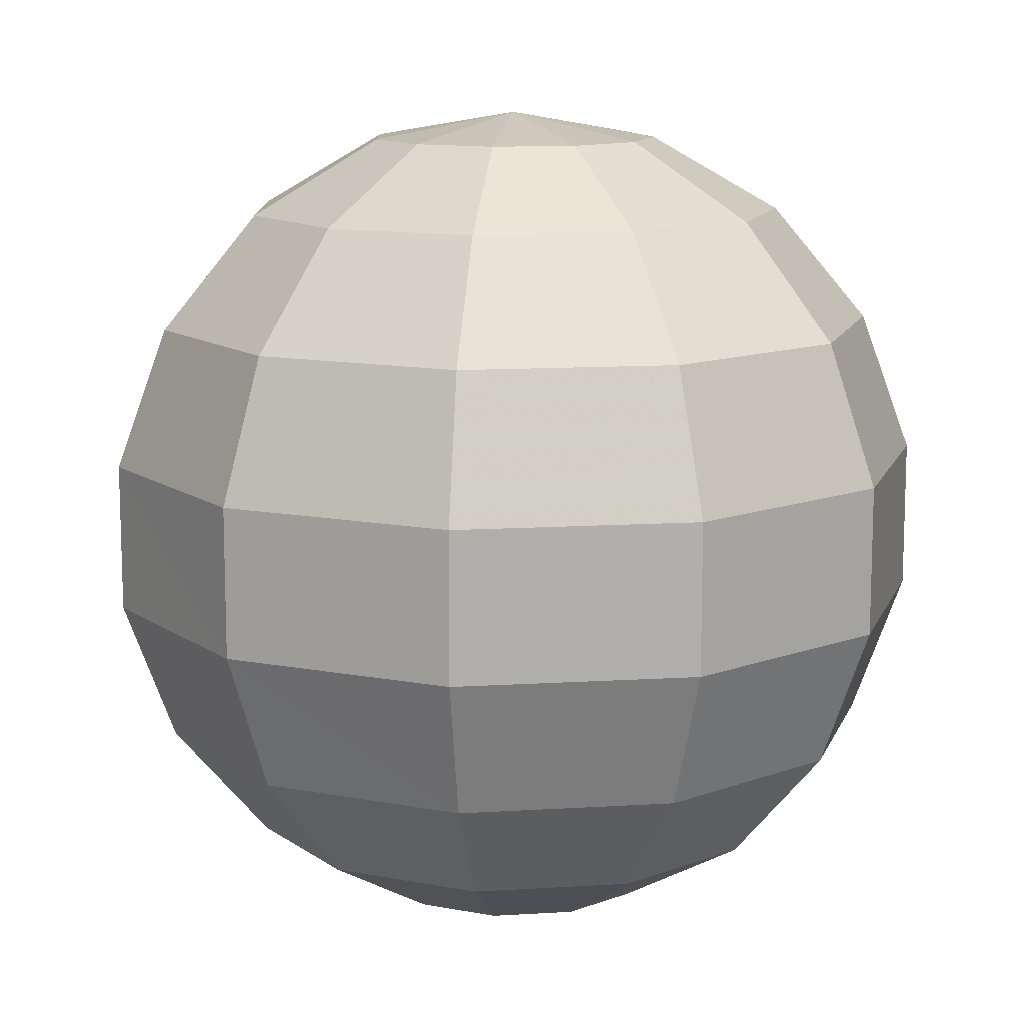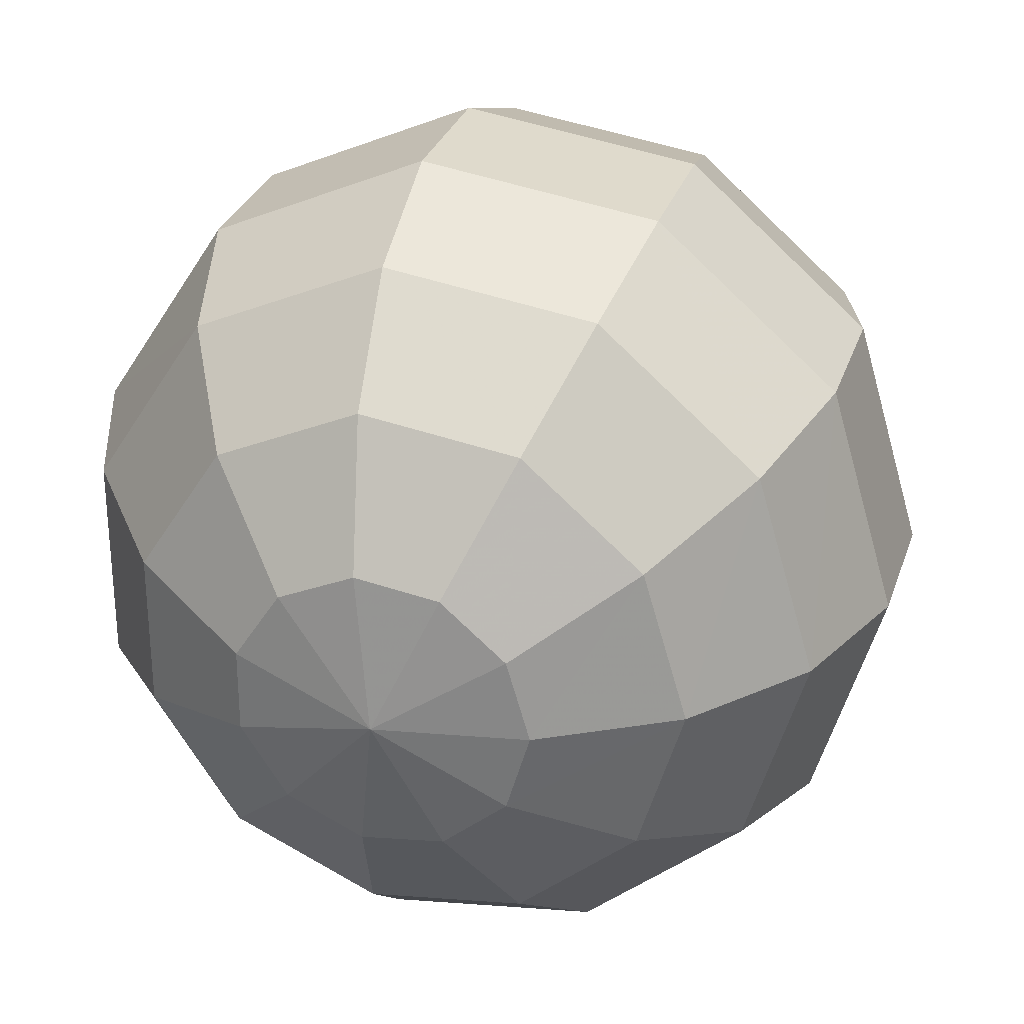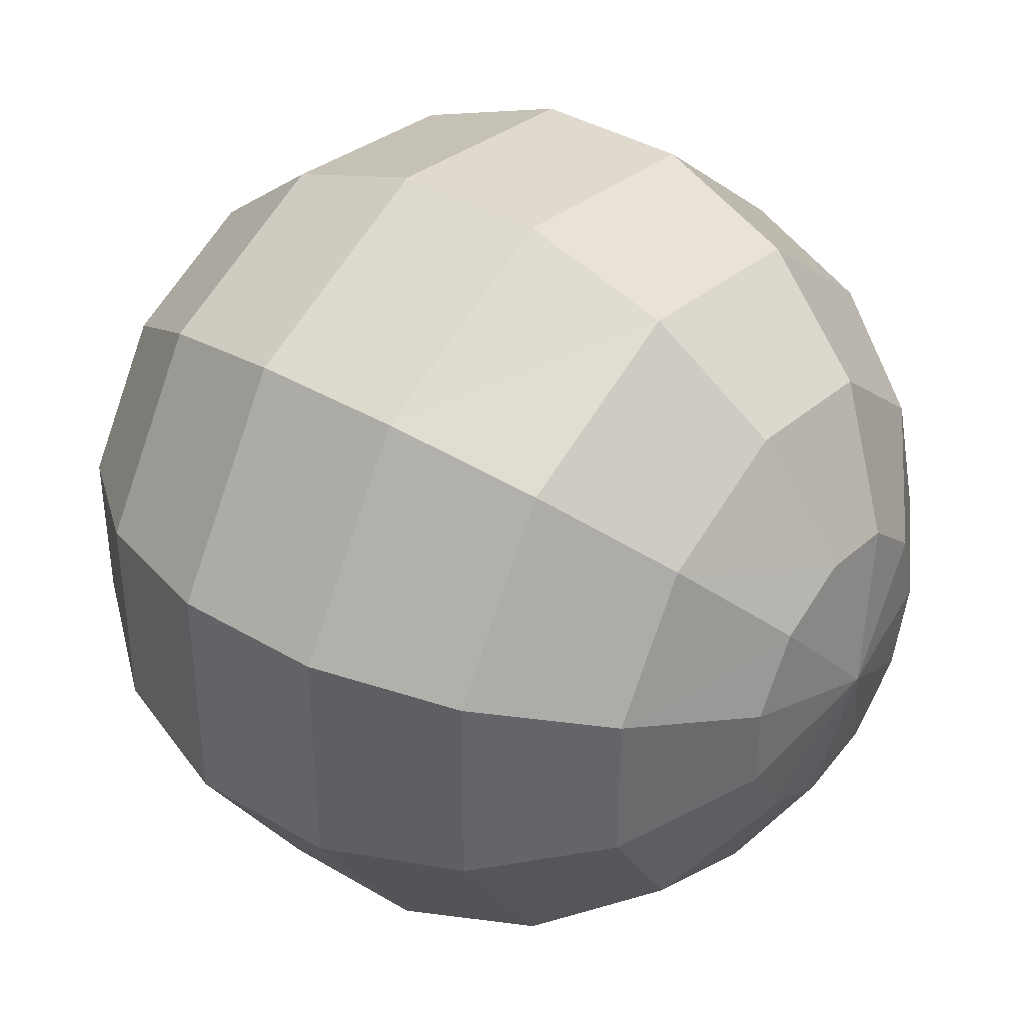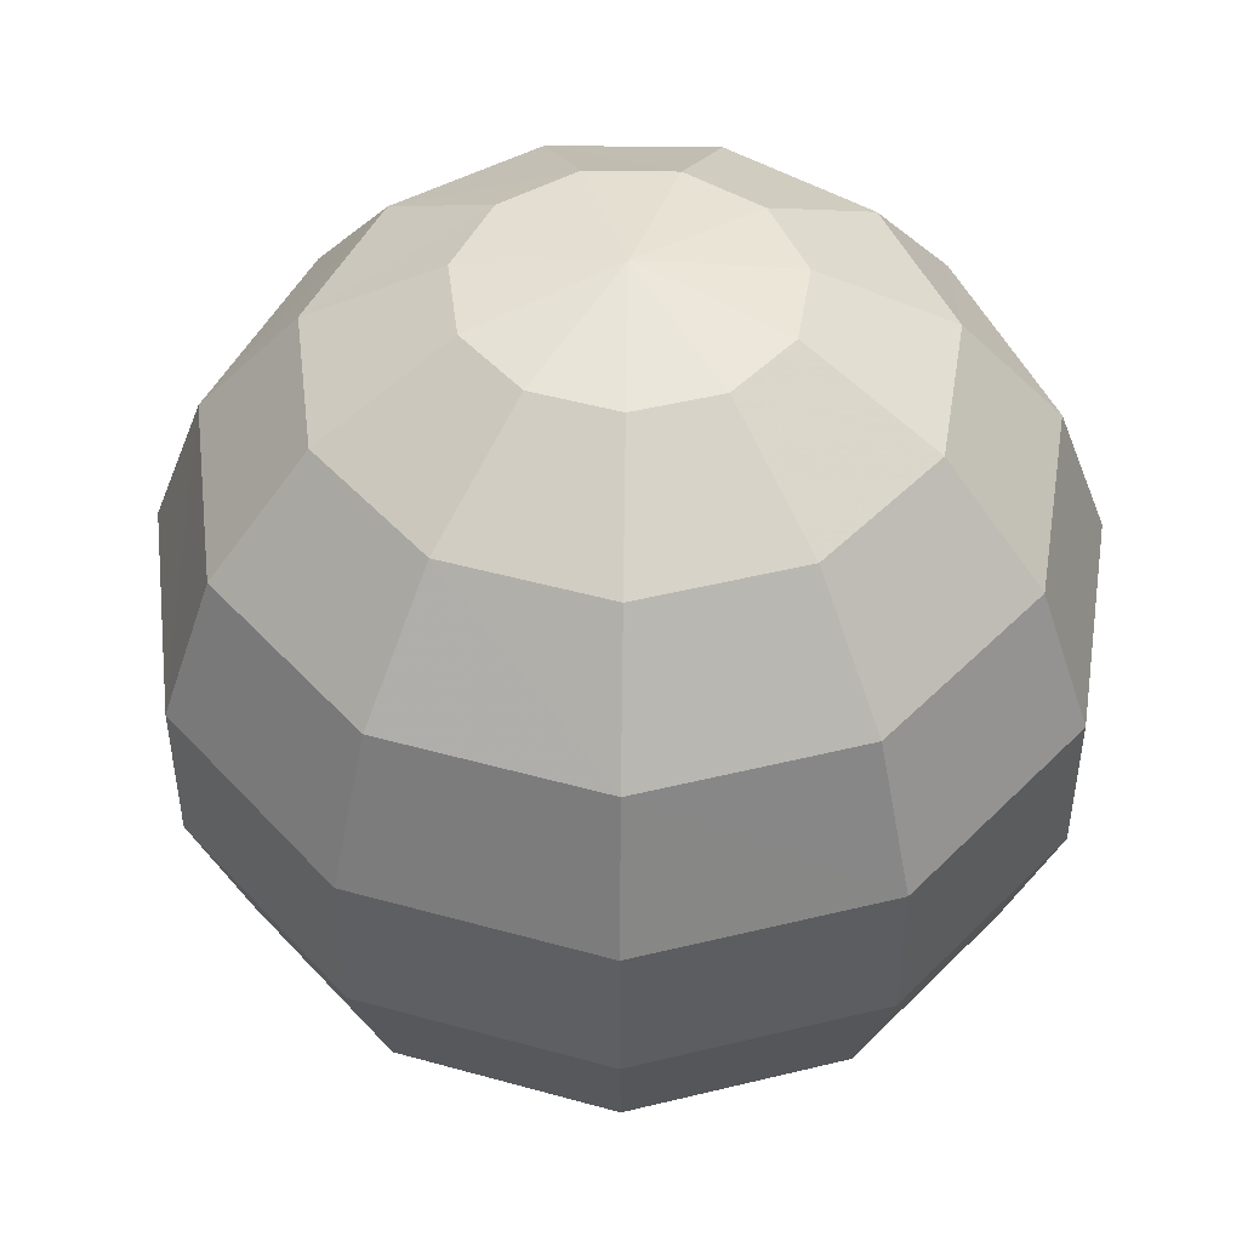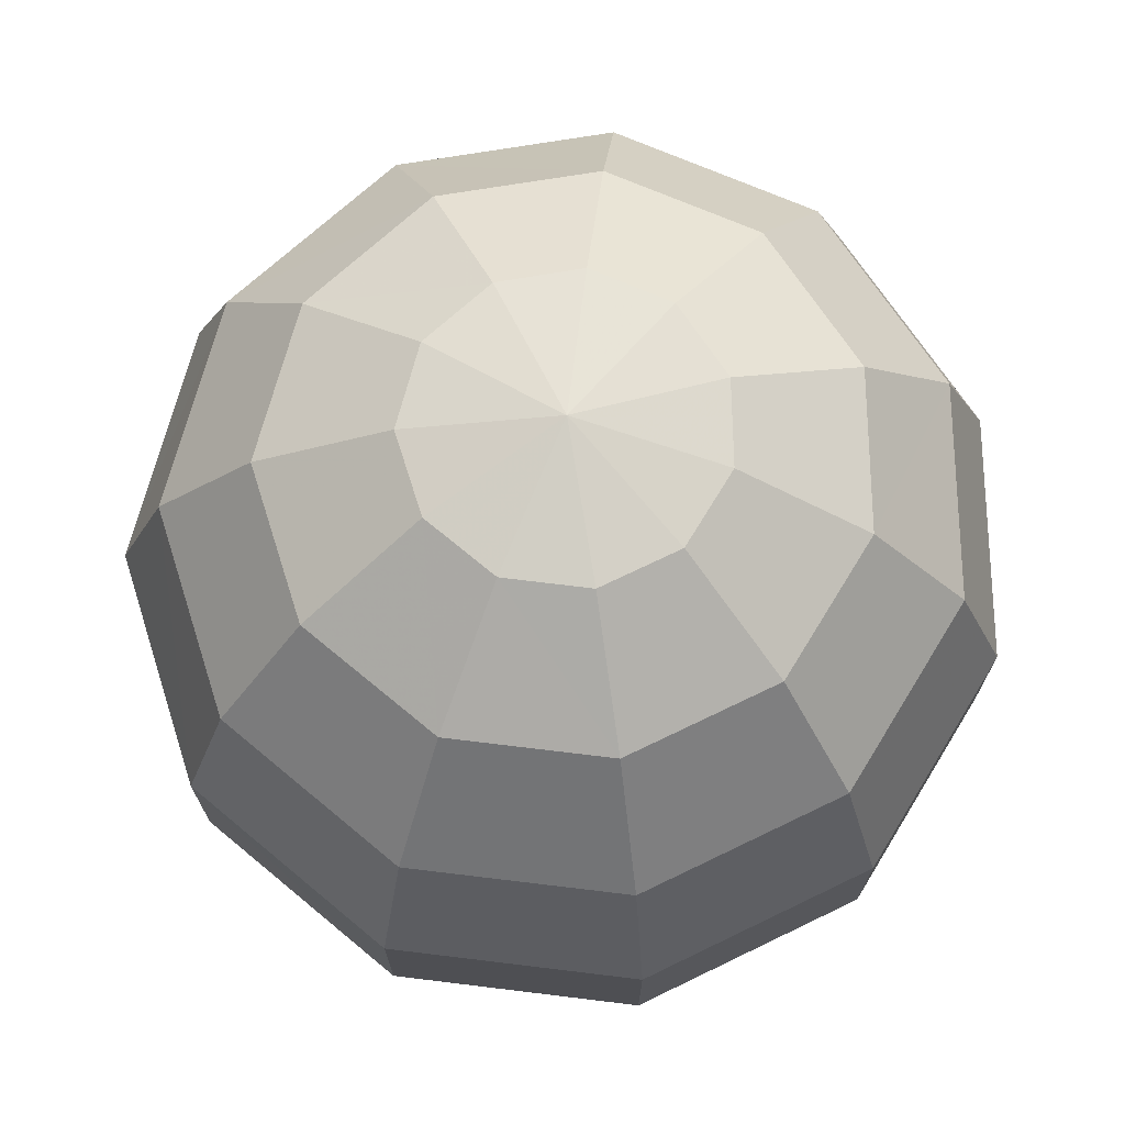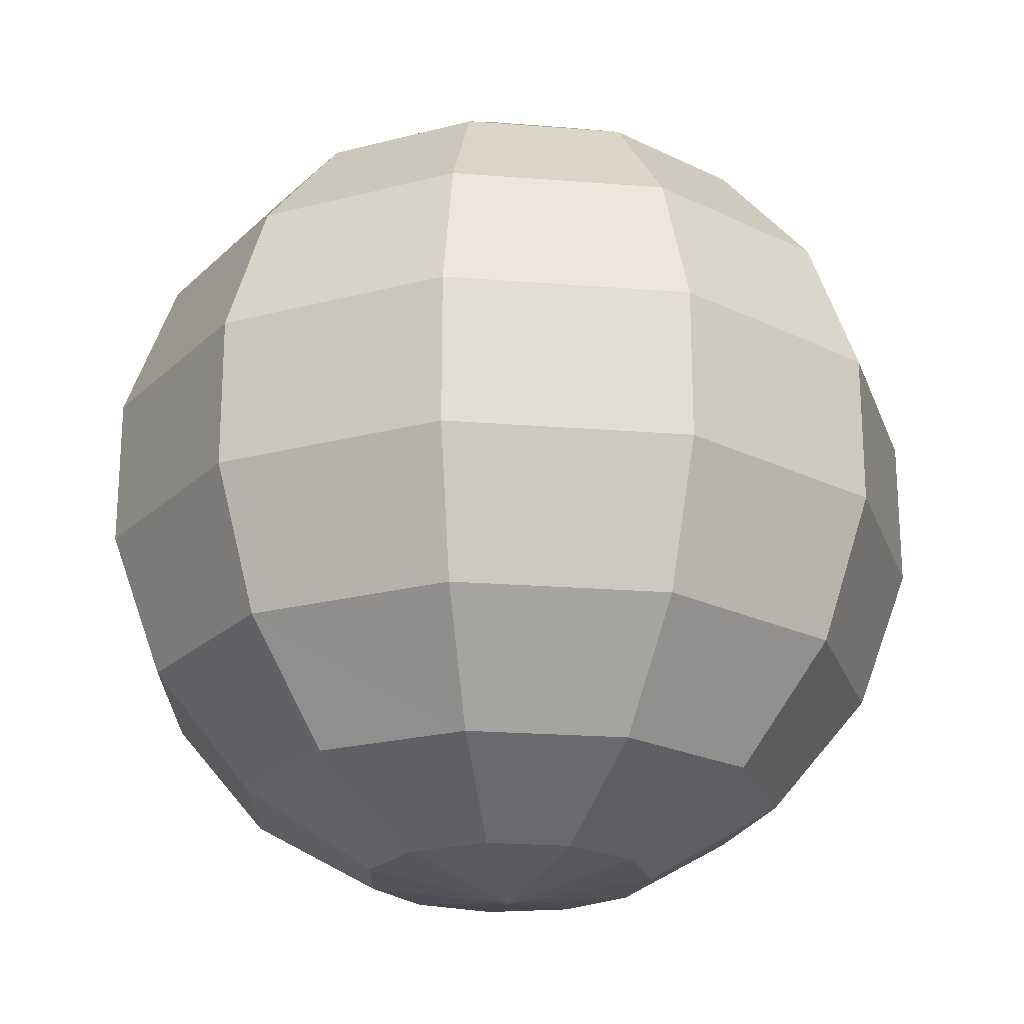
<metadata>
{"format":"obj","ext":"obj","renderer":"f3d","projection":"perspective","resolution":1024,"background":"white","views":[{"elev":12.1,"azim":-98.3,"up":"+Y"},{"elev":29.5,"azim":16.7,"up":"+Z"},{"elev":38.7,"azim":-53.3,"up":"+Z"},{"elev":47.6,"azim":-138.1,"up":"+Y"},{"elev":72.2,"azim":-115.8,"up":"+Y"},{"elev":-22.0,"azim":65.7,"up":"+Y"}]}
</metadata>
<code>
o roulette_ball
v 0.1628 -0.1118 -0.1047
v 0.1853 -0.03882 -0.1191
v 0.2202 -0.03882 0
v 0.2202 0.03882 0
v 0.1853 0.03882 0.1191
v 0.1628 0.1118 0.1047
v 0.08057 0.1118 0.1763
v 0.05981 0.1714 0.1309
v -0.02051 0.1714 0.1423
v -0.01099 0.2102 0.07568
v -0.05005 0.2102 0.05786
v -9.775e-09 0.2236 0
v -0.07349 0.2102 0.02148
v -0.07349 0.2102 -0.02148
v -0.1379 0.1714 0.04053
v -0.1379 0.1714 -0.04053
v -0.1858 0.1118 0.05469
v -0.1858 0.1118 -0.05469
v -0.2114 0.03882 0.06201
v -0.2114 0.03882 -0.06201
v -0.2114 -0.03882 0.06201
v -0.2114 -0.03882 -0.06201
v -0.1858 -0.1118 0.05469
v -0.1858 -0.1118 -0.05469
v -0.1379 -0.1714 0.04053
v -0.1379 -0.1714 -0.04053
v -0.07349 -0.2102 0.02148
v -0.07349 -0.2102 -0.02148
v 9.775e-09 -0.2236 0
v -0.05005 -0.2102 -0.05786
v -0.01099 -0.2102 -0.07568
v -0.02051 -0.1714 -0.1423
v 0.05981 -0.1714 -0.1309
v 0.08057 -0.1118 -0.1763
v 0.1936 -0.1118 0
v 0.1853 -0.03882 0.1191
v 0.1628 -0.1118 0.1047
v 0.09155 -0.03882 0.2004
v 0.08057 -0.1118 0.1763
v -0.03125 -0.03882 0.218
v -0.02759 -0.1118 0.1917
v -0.1443 -0.03882 0.1665
v -0.127 -0.1118 0.1465
v 0.1208 -0.1714 -0.07764
v 0.1438 -0.1714 0
v 0.06445 -0.2102 -0.04126
v 0.07642 -0.2102 0
v 0.06445 -0.2102 0.04126
v 0.03174 -0.2102 0.06958
v 0.05981 -0.1714 0.1309
v -0.02051 -0.1714 0.1423
v 0.09155 0.03882 0.2004
v -0.03101 0.03882 0.218
v -0.1443 0.03882 0.1665
v 0.1853 0.03882 -0.1191
v 0.1936 0.1118 0
v 0.1208 0.1714 0.07764
v 0.03174 0.2102 0.06958
v 0.1628 0.1118 -0.1047
v 0.09155 0.03882 -0.2004
v 0.09155 -0.03882 -0.2004
v -0.03125 -0.03882 -0.218
v -0.02759 -0.1118 -0.1917
v -0.127 -0.1118 -0.1465
v -0.09424 -0.1714 -0.1086
v 0.1208 0.1714 -0.07764
v 0.08057 0.1118 -0.1763
v -0.03101 0.03882 -0.218
v -0.1443 -0.03882 -0.1665
v -0.1443 0.03882 -0.1665
v -0.127 0.1118 -0.1465
v -0.02759 0.1118 -0.1917
v -0.02051 0.1714 -0.1423
v 0.05981 0.1714 -0.1309
v 0.03174 0.2102 -0.06958
v 0.06445 0.2102 -0.04126
v -0.02759 0.1118 0.1917
v -0.127 0.1118 0.1465
v -0.09424 0.1714 -0.1086
v -0.01099 0.2102 -0.07568
v 0.1438 0.1714 0
v 0.06445 0.2102 0.04126
v -0.01099 -0.2102 0.07568
v -0.09424 -0.1714 0.1086
v -0.05005 -0.2102 0.05786
v -0.09424 0.1714 0.1086
v 0.1208 -0.1714 0.07764
v 0.07642 0.2102 0
v -0.05005 0.2102 -0.05786
v 0.03174 -0.2102 -0.06958
f 1/1 2/1 3/1
f 4/1 3/1 2/1
f 3/1 4/1 5/1
f 6/1 5/1 4/1
f 5/1 6/1 7/1
f 8/1 7/1 6/1
f 7/1 8/1 9/1
f 10/1 9/1 8/1
f 9/1 10/1 11/1
f 12/1 11/1 10/1
f 11/1 12/1 13/1
f 14/1 13/1 12/1
f 13/1 14/1 15/1
f 16/1 15/1 14/1
f 15/1 16/1 17/1
f 18/1 17/1 16/1
f 17/1 18/1 19/1
f 20/1 19/1 18/1
f 19/1 20/1 21/1
f 22/1 21/1 20/1
f 21/1 22/1 23/1
f 24/1 23/1 22/1
f 23/1 24/1 25/1
f 26/1 25/1 24/1
f 25/1 26/1 27/1
f 28/1 27/1 26/1
f 27/1 28/1 29/1
f 30/1 29/1 28/1
f 29/1 30/1 31/1
f 32/1 31/1 30/1
f 31/1 32/1 33/1
f 34/1 33/1 32/1
f 33/1 34/1 1/1
f 2/1 1/1 34/1
f 1/1 3/1 35/1
f 36/1 35/1 3/1
f 35/1 36/1 37/1
f 38/1 37/1 36/1
f 37/1 38/1 39/1
f 40/1 39/1 38/1
f 39/1 40/1 41/1
f 42/1 41/1 40/1
f 41/1 42/1 43/1
f 21/1 43/1 42/1
f 43/1 21/1 23/1
f 1/1 35/1 44/1
f 45/1 44/1 35/1
f 44/1 45/1 46/1
f 47/1 46/1 45/1
f 46/1 47/1 29/1
f 48/1 29/1 47/1
f 29/1 48/1 49/1
f 50/1 49/1 48/1
f 49/1 50/1 51/1
f 41/1 51/1 50/1
f 51/1 41/1 43/1
f 3/1 5/1 36/1
f 52/1 36/1 5/1
f 36/1 52/1 38/1
f 53/1 38/1 52/1
f 38/1 53/1 40/1
f 54/1 40/1 53/1
f 40/1 54/1 42/1
f 19/1 42/1 54/1
f 42/1 19/1 21/1
f 2/1 55/1 4/1
f 56/1 4/1 55/1
f 4/1 56/1 6/1
f 57/1 6/1 56/1
f 6/1 57/1 8/1
f 58/1 8/1 57/1
f 8/1 58/1 10/1
f 12/1 10/1 58/1
f 59/1 55/1 60/1
f 61/1 60/1 55/1
f 60/1 61/1 62/1
f 63/1 62/1 61/1
f 62/1 63/1 64/1
f 65/1 64/1 63/1
f 64/1 65/1 26/1
f 28/1 26/1 65/1
f 66/1 59/1 67/1
f 60/1 67/1 59/1
f 67/1 60/1 68/1
f 62/1 68/1 60/1
f 68/1 62/1 69/1
f 64/1 69/1 62/1
f 69/1 64/1 24/1
f 26/1 24/1 64/1
f 22/1 20/1 70/1
f 71/1 70/1 20/1
f 70/1 71/1 72/1
f 73/1 72/1 71/1
f 72/1 73/1 74/1
f 75/1 74/1 73/1
f 74/1 75/1 76/1
f 12/1 76/1 75/1
f 24/1 22/1 69/1
f 70/1 69/1 22/1
f 69/1 70/1 68/1
f 72/1 68/1 70/1
f 68/1 72/1 67/1
f 74/1 67/1 72/1
f 67/1 74/1 66/1
f 76/1 66/1 74/1
f 55/1 2/1 61/1
f 34/1 61/1 2/1
f 61/1 34/1 63/1
f 32/1 63/1 34/1
f 63/1 32/1 65/1
f 30/1 65/1 32/1
f 65/1 30/1 28/1
f 5/1 7/1 52/1
f 77/1 52/1 7/1
f 52/1 77/1 53/1
f 78/1 53/1 77/1
f 53/1 78/1 54/1
f 17/1 54/1 78/1
f 54/1 17/1 19/1
f 20/1 18/1 71/1
f 79/1 71/1 18/1
f 71/1 79/1 73/1
f 80/1 73/1 79/1
f 73/1 80/1 75/1
f 12/1 75/1 80/1
f 55/1 59/1 56/1
f 81/1 56/1 59/1
f 56/1 81/1 57/1
f 82/1 57/1 81/1
f 57/1 82/1 58/1
f 12/1 58/1 82/1
f 49/1 51/1 83/1
f 84/1 83/1 51/1
f 83/1 84/1 85/1
f 25/1 85/1 84/1
f 85/1 25/1 27/1
f 7/1 9/1 77/1
f 86/1 77/1 9/1
f 77/1 86/1 78/1
f 15/1 78/1 86/1
f 78/1 15/1 17/1
f 35/1 37/1 45/1
f 87/1 45/1 37/1
f 45/1 87/1 47/1
f 48/1 47/1 87/1
f 59/1 66/1 81/1
f 88/1 81/1 66/1
f 81/1 88/1 82/1
f 12/1 82/1 88/1
f 18/1 16/1 79/1
f 89/1 79/1 16/1
f 79/1 89/1 80/1
f 12/1 80/1 89/1
f 1/1 44/1 33/1
f 90/1 33/1 44/1
f 33/1 90/1 31/1
f 29/1 31/1 90/1
f 48/1 87/1 50/1
f 39/1 50/1 87/1
f 50/1 39/1 41/1
f 9/1 11/1 86/1
f 13/1 86/1 11/1
f 86/1 13/1 15/1
f 51/1 43/1 84/1
f 23/1 84/1 43/1
f 84/1 23/1 25/1
f 49/1 83/1 29/1
f 85/1 29/1 83/1
f 29/1 85/1 27/1
f 66/1 76/1 88/1
f 12/1 88/1 76/1
f 16/1 14/1 89/1
f 12/1 89/1 14/1
f 44/1 46/1 90/1
f 29/1 90/1 46/1
f 37/1 39/1 87/1

</code>
